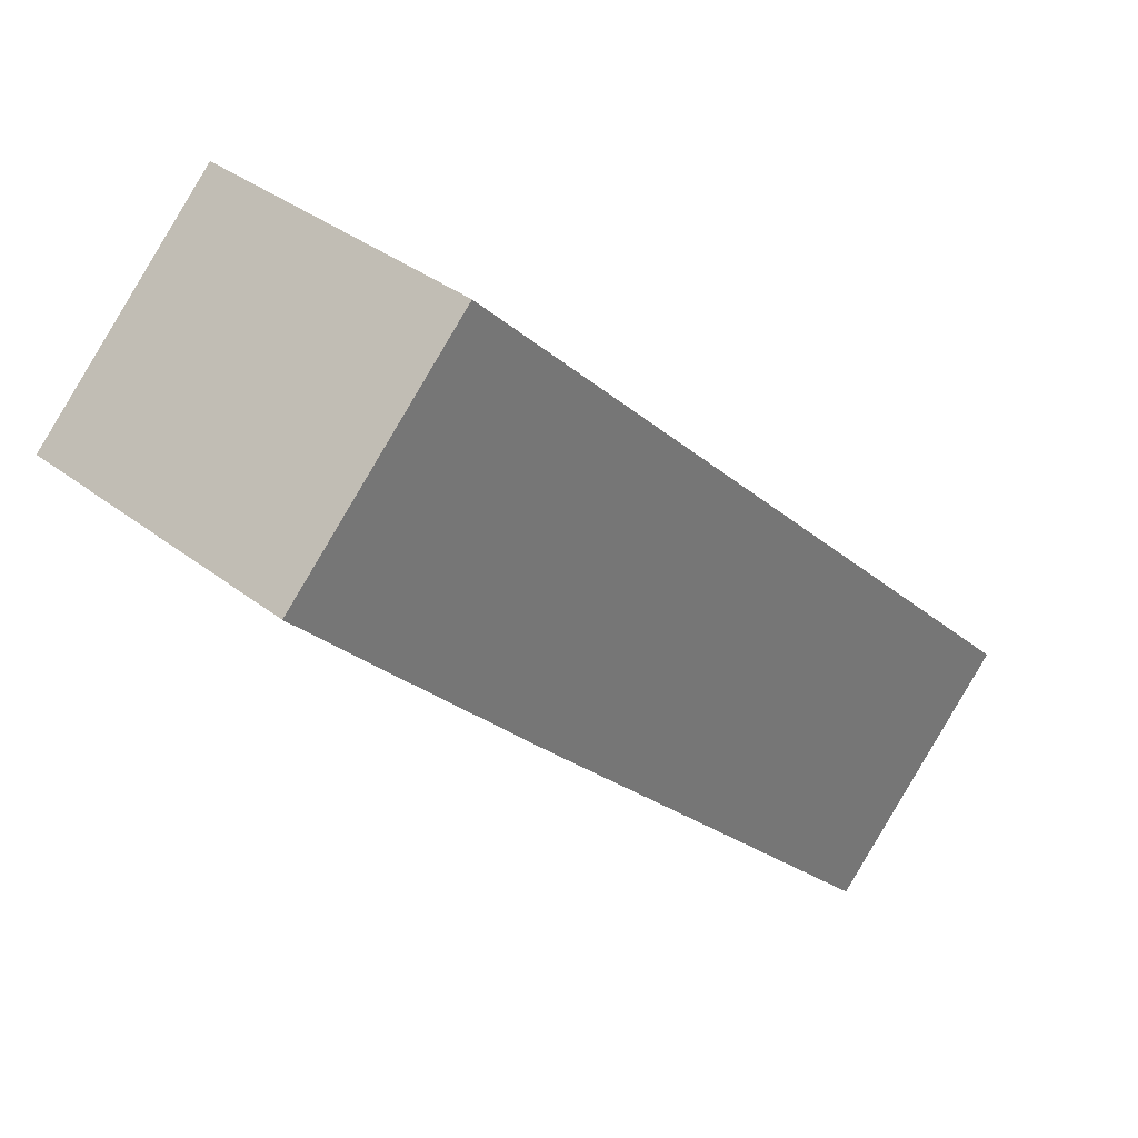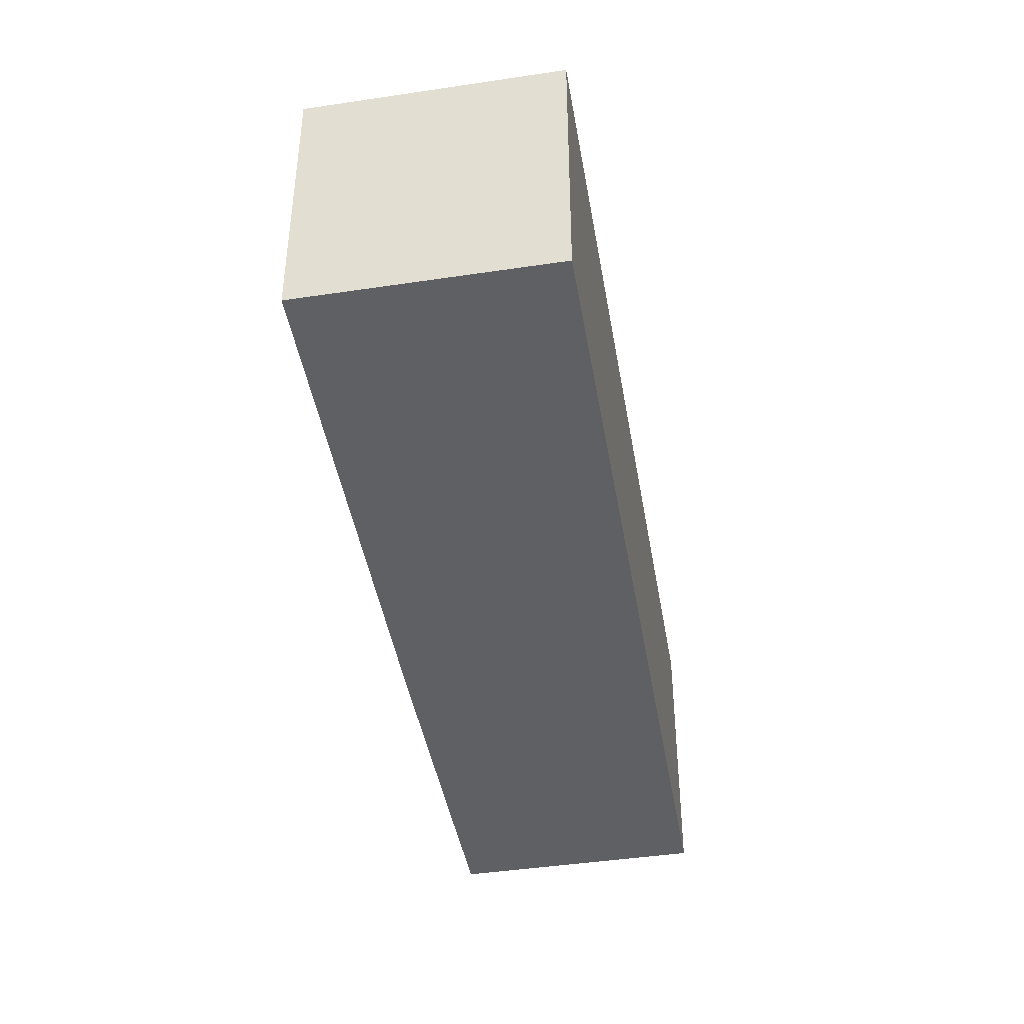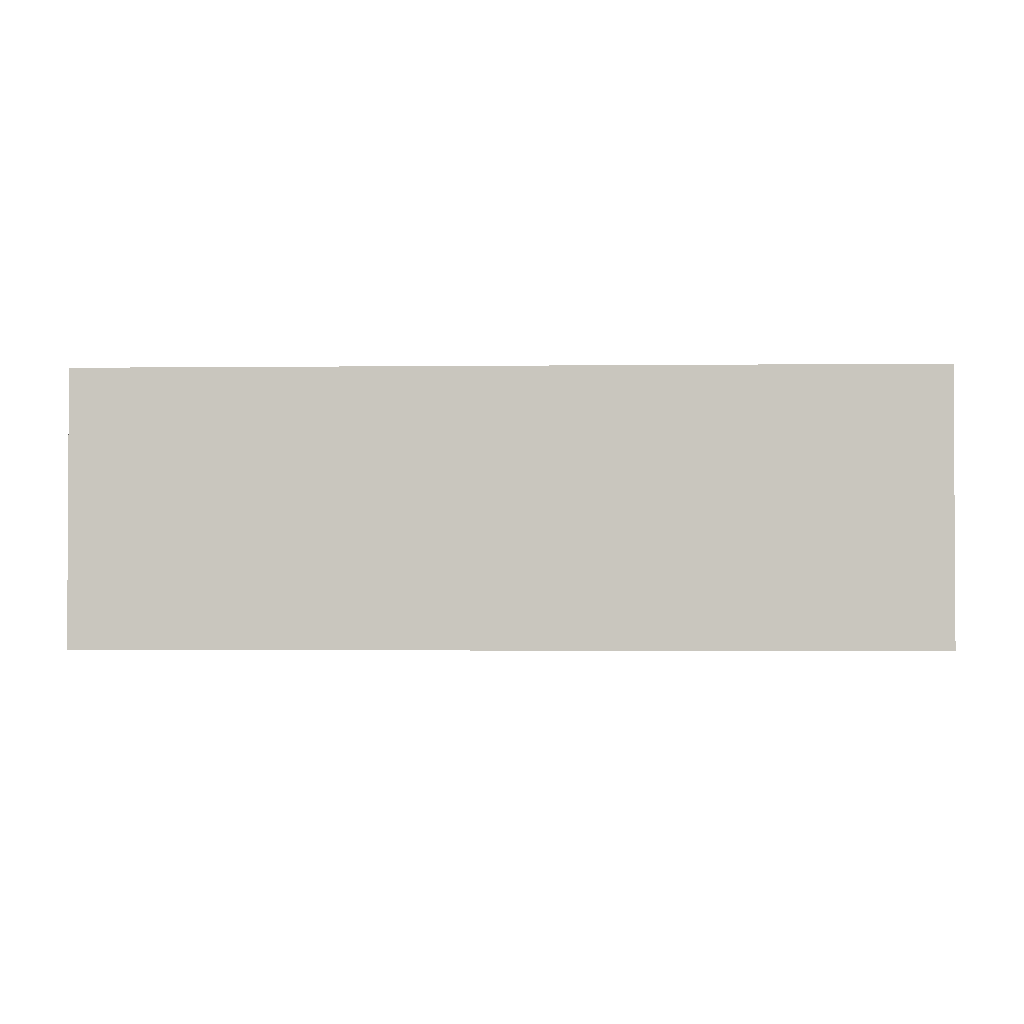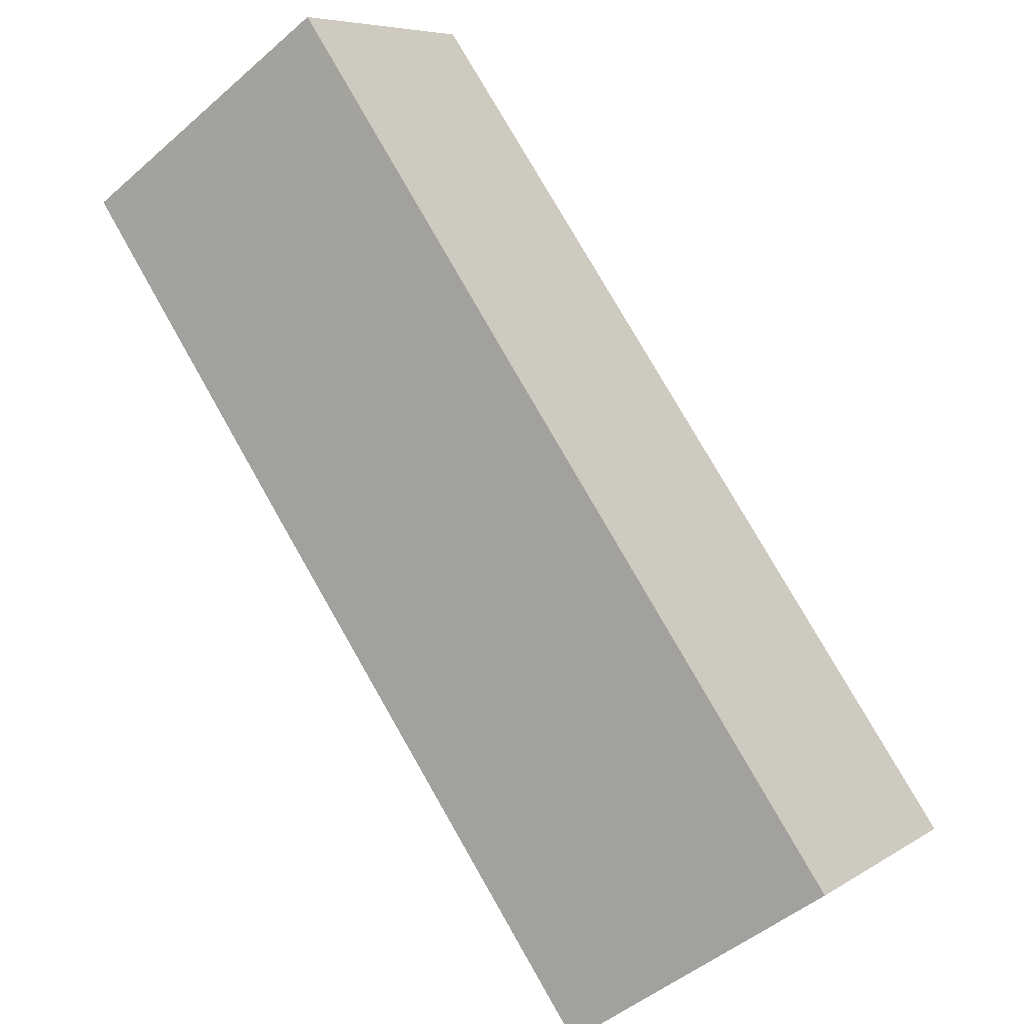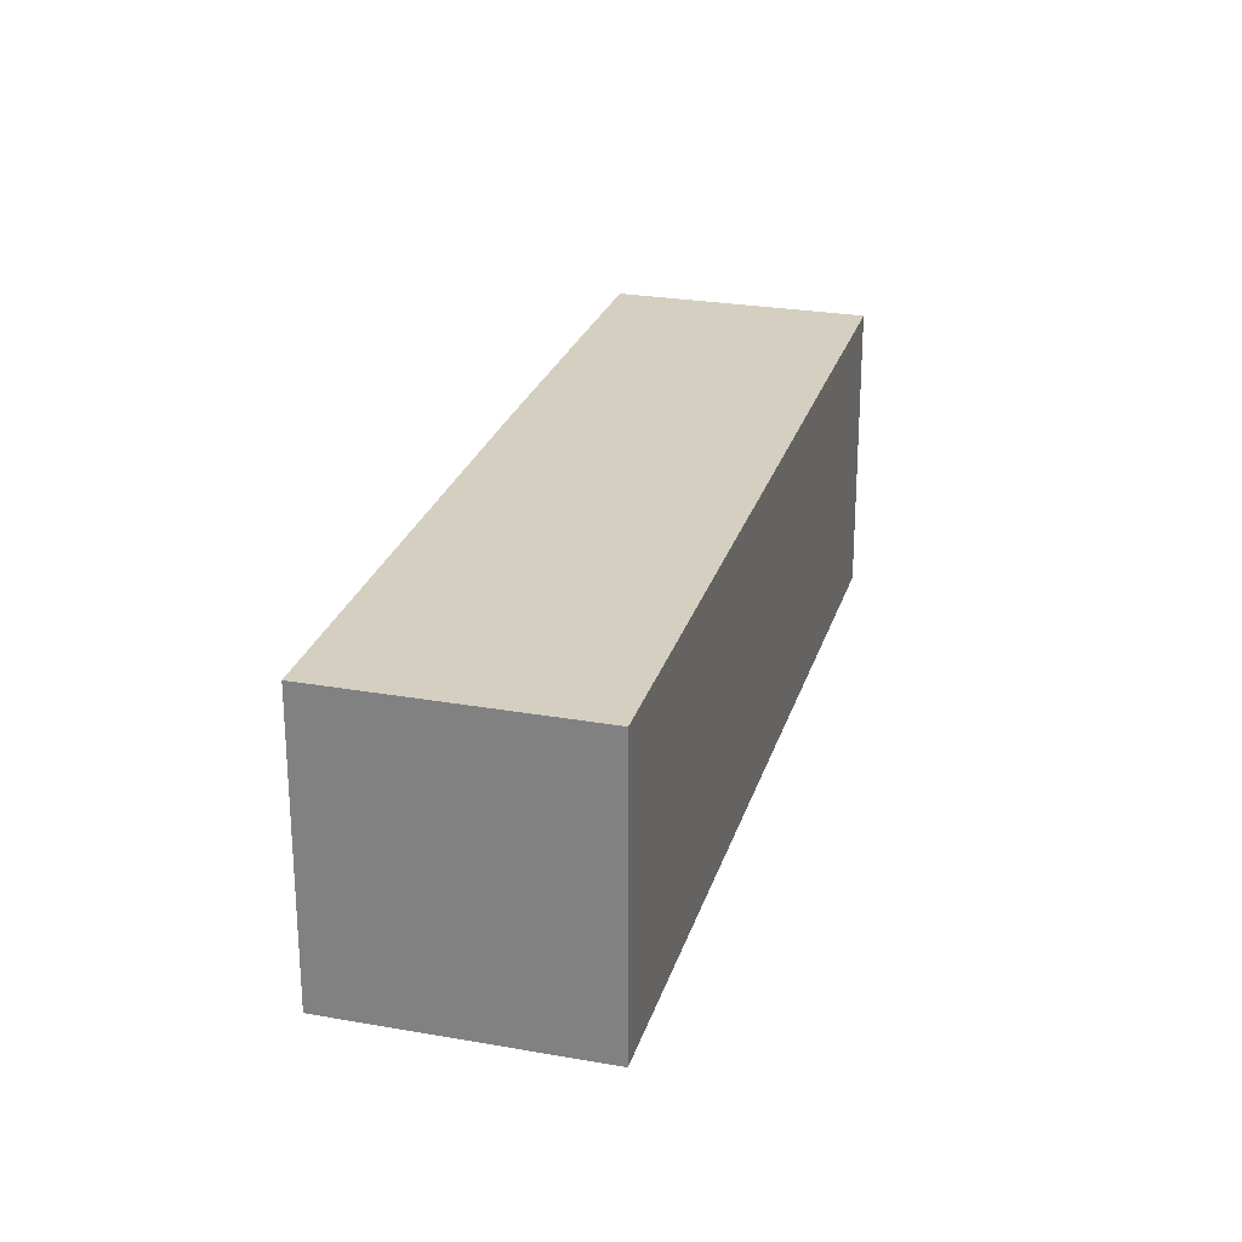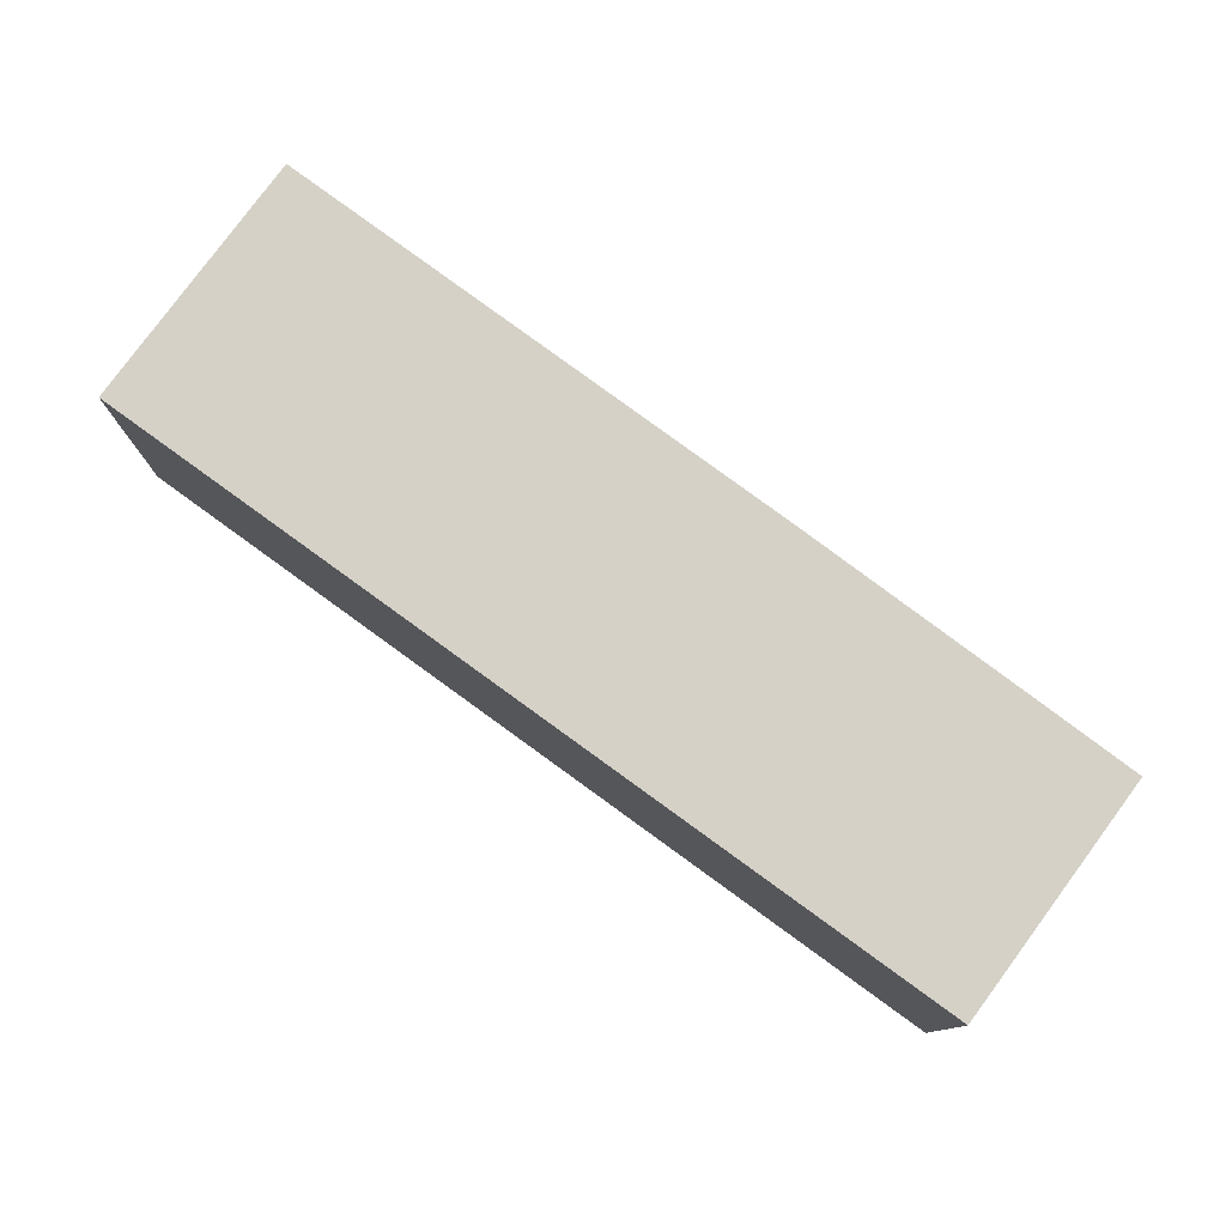
<metadata>
{"format":"obj","ext":"obj","renderer":"f3d","projection":"perspective","resolution":1024,"background":"white","views":[{"elev":35.0,"azim":136.1,"up":"+Z"},{"elev":-44.1,"azim":-125.2,"up":"+Y"},{"elev":-1.9,"azim":-42.0,"up":"+Y"},{"elev":-47.5,"azim":134.5,"up":"+Z"},{"elev":25.9,"azim":-119.4,"up":"+Y"},{"elev":79.5,"azim":-8.7,"up":"+Y"}]}
</metadata>
<code>
v  0 9.457 5.791e-16
v  18.63 9.457 6.546
v  6.057 9.457 -6.005
v  20.93 9.457 20.71
v  24.44 9.457 12.46
v  26.79 9.457 14.86
v  26.79 -9.1e-16 14.86
v  24.44 -7.628e-16 12.46
v  18.63 -4.008e-16 6.546
v  6.057 3.677e-16 -6.005
v  0 0 0
v  20.93 -1.268e-15 20.71
g defaultobject
f 1 2 3
f 2 1 4
f 2 4 5
f 5 4 6
f 7 5 6
f 5 7 2
f 2 7 8
f 2 8 9
f 2 9 3
f 3 9 10
f 10 1 3
f 1 10 11
f 12 6 4
f 6 12 7
f 11 4 1
f 4 11 12
f 9 11 10
f 11 9 12
f 12 9 8
f 12 8 7

</code>
